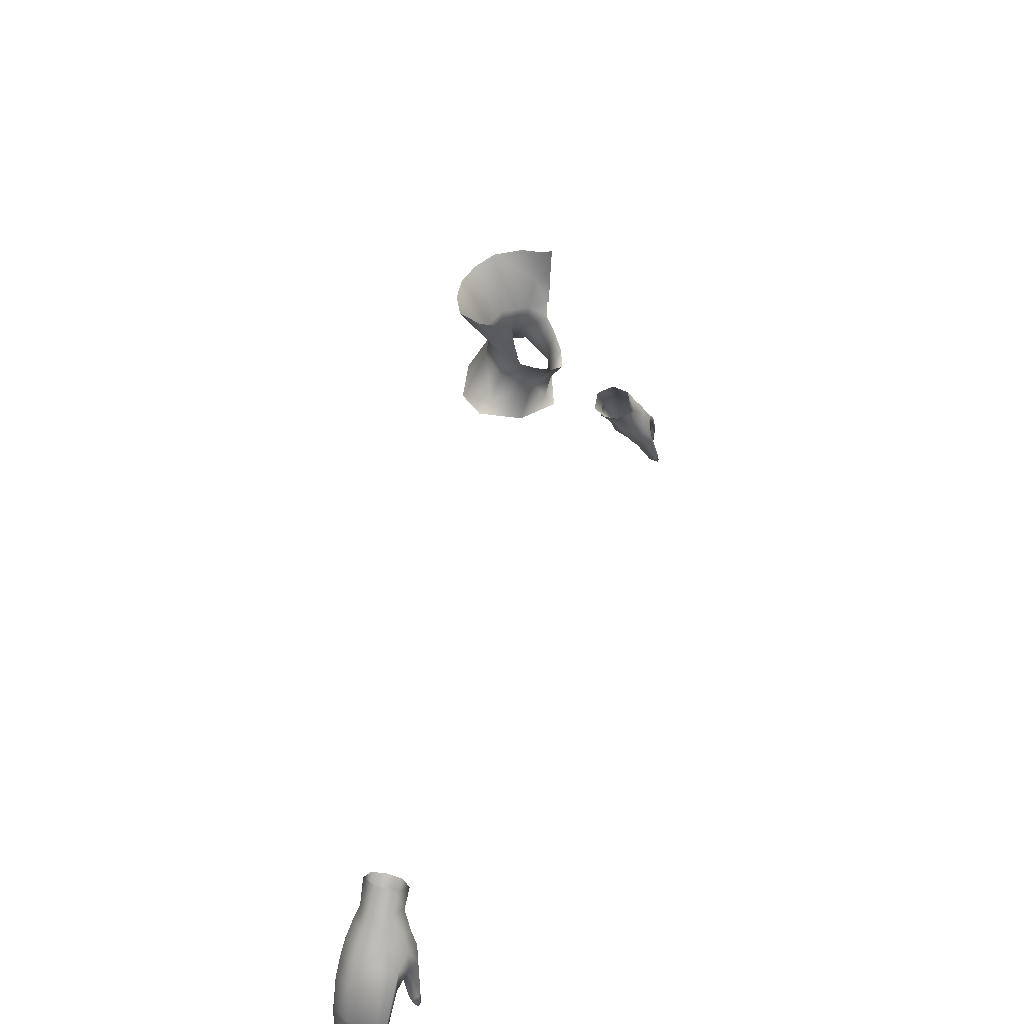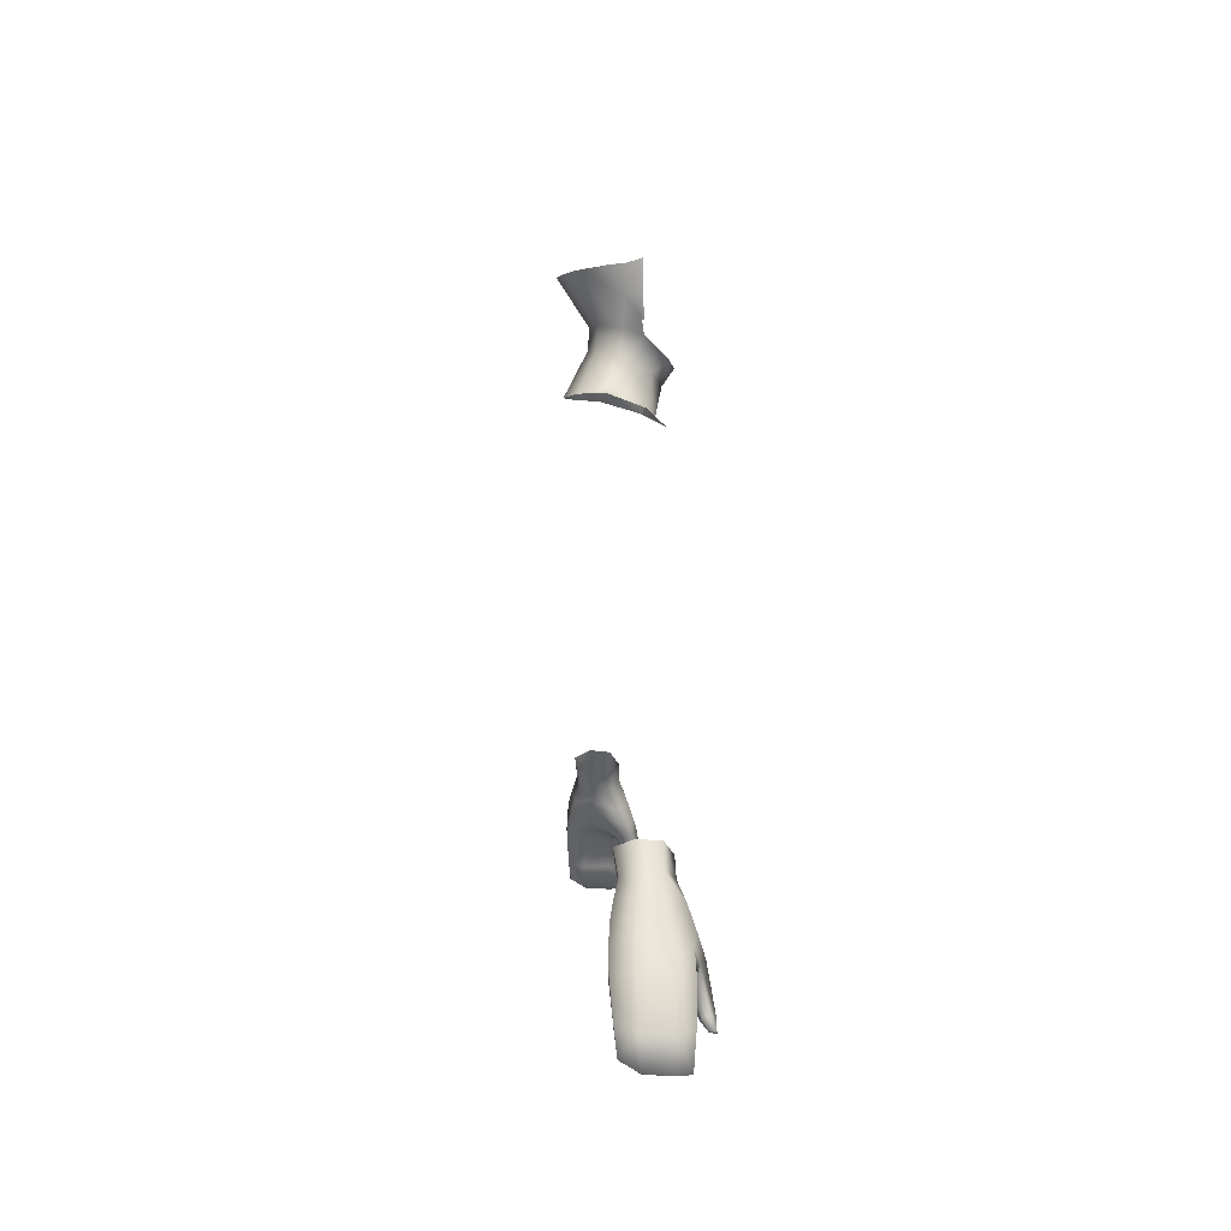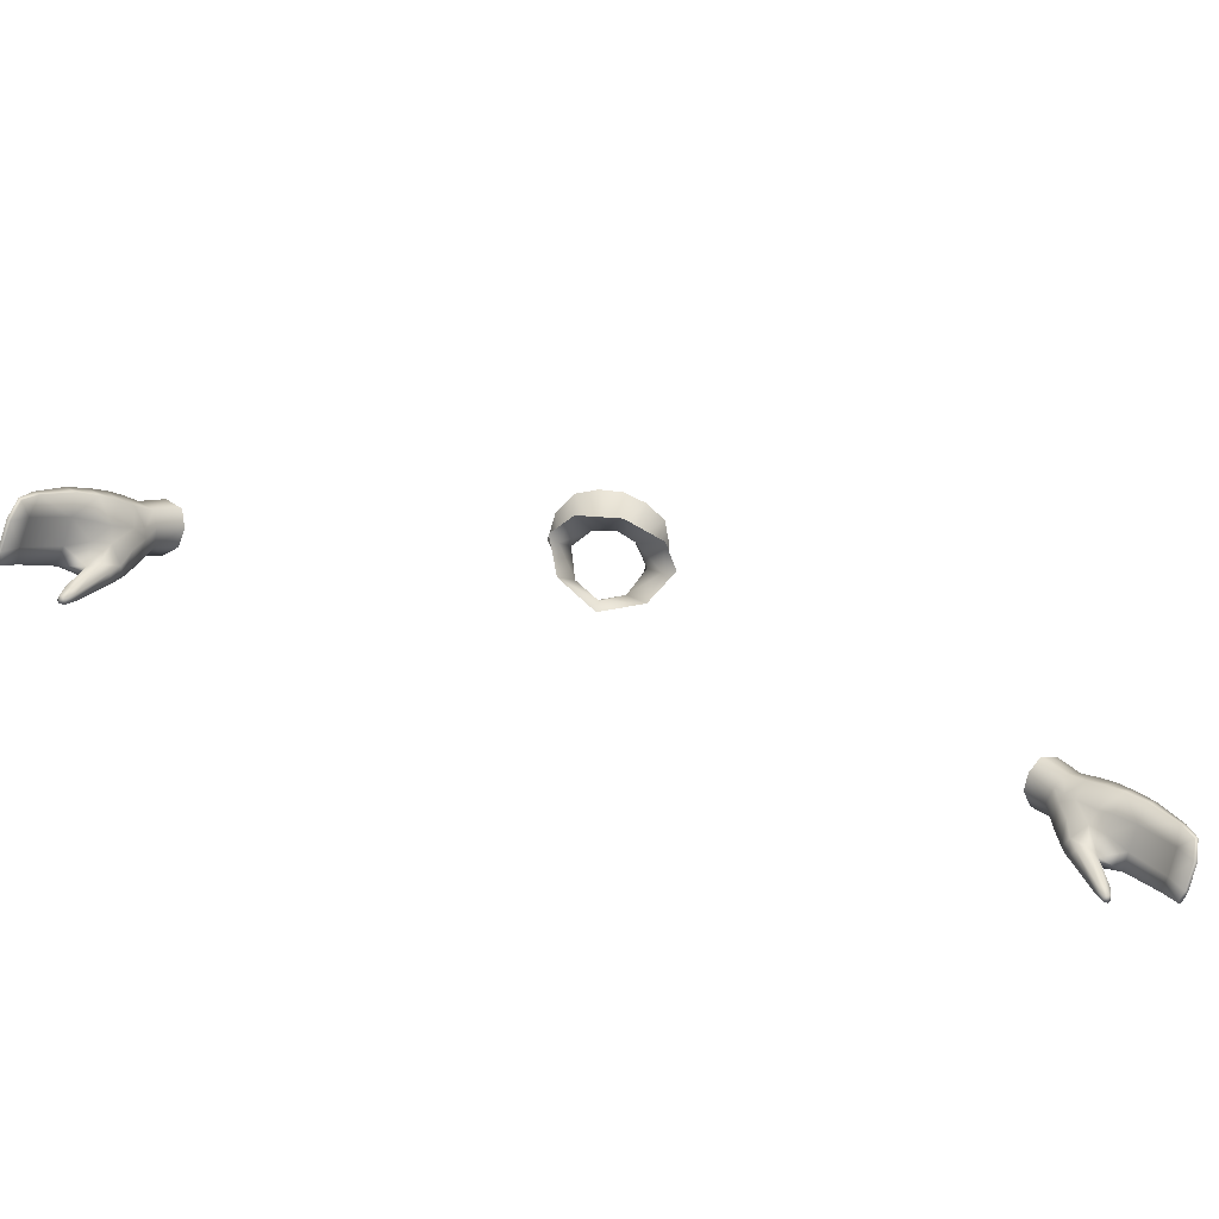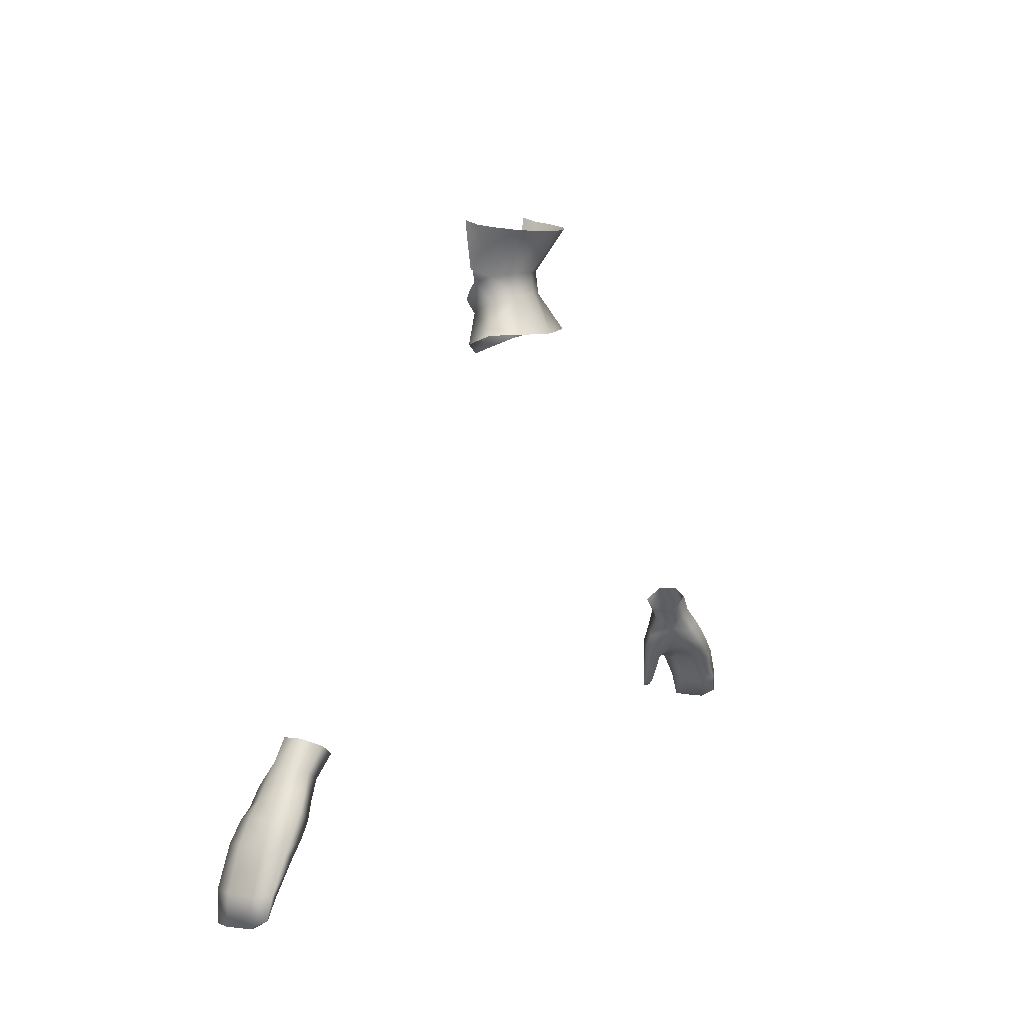
<metadata>
{"format":"obj","ext":"obj","renderer":"f3d","projection":"perspective","resolution":1024,"background":"white","views":[{"elev":44.7,"azim":-70.7,"up":"+Z"},{"elev":1.6,"azim":-93.0,"up":"+Z"},{"elev":-76.5,"azim":163.4,"up":"+Z"},{"elev":9.5,"azim":119.9,"up":"+Z"}]}
</metadata>
<code>
g NPC_Male_Size02_Body_030_LOD3
v 0.4596 0.01549 1.05
v 0.4618 0.03516 1.048
v 0.4381 0.03648 1.071
v 0.4397 0.01652 1.071
v 0.4543 0.0003104 1.081
v 0.4741 1.554e-05 1.062
v 0.4747 0.01146 1.096
v 0.495 0.01246 1.073
v 0.4775 0.03553 1.098
v 0.498 0.03539 1.074
v 0.4876 0.05193 1.065
v 0.4653 0.05571 1.09
v 0.4696 0.05 1.052
v 0.4461 0.05392 1.076
v 0.4618 0.03516 1.048
v 0.4381 0.03648 1.071
v -0.4618 0.03516 1.048
v -0.4381 0.03648 1.071
v -0.4461 0.05392 1.076
v -0.4696 0.05 1.052
v -0.4653 0.05571 1.09
v -0.4876 0.05193 1.065
v -0.4775 0.03553 1.098
v -0.498 0.03539 1.074
v -0.495 0.01246 1.073
v -0.4747 0.01146 1.096
v -0.4741 1.554e-05 1.062
v -0.4543 0.0003104 1.081
v -0.4596 0.01549 1.05
v -0.4397 0.01652 1.071
v -0.4381 0.03648 1.071
v -0.4618 0.03516 1.048
v 0.06341 0.03369 1.522
v 0.04681 0.02737 1.553
v 0.02774 0.0516 1.561
v 0.05514 0.07204 1.515
v 0.07813 0.04253 1.514
v -0 0.08487 1.513
v -0 0.05895 1.563
v -0.02774 0.0516 1.561
v -0.05514 0.07204 1.515
v -0.06341 0.03369 1.522
v -0.04681 0.02737 1.553
v -0.07813 0.04253 1.514
v 0.06341 0.03369 1.522
v 0.03154 -0.006945 1.538
v 0.04681 0.02737 1.553
v 0.05465 -0.001486 1.499
v 0.07813 0.04253 1.514
v -0 -0.01317 1.493
v -0 -0.02009 1.526
v -0 -0.02471 1.483
v -0.03154 -0.006945 1.538
v -0.05465 -0.001486 1.499
v -0.06341 0.03369 1.522
v -0.04681 0.02737 1.553
v -0.07813 0.04253 1.514
v -0 -0.02009 1.526
v -0 -0.03355 1.545
v 0.01816 -0.02679 1.553
v 0.03154 -0.006945 1.538
v 0.03403 -0.01304 1.564
v 0.04692 0.001675 1.577
v 0.04681 0.02737 1.553
v 0.04655 0.02445 1.584
v 0.02774 0.0516 1.561
v 0.0543 0.004195 1.592
v 0.0242 0.04987 1.588
v -0 0.05895 1.563
v -0 0.05696 1.588
v 0.03007 0.08648 1.641
v -0 0.09187 1.64
v 0.05786 0.07215 1.643
v 0.06252 0.02189 1.617
v 0.07263 0.04249 1.647
v 0.07261 0.02201 1.649
v 0.07229 0.004675 1.654
v 0.06489 0.003848 1.622
v 0.05564 0.002006 1.592
v -0 -0.03355 1.545
v -0 -0.02009 1.526
v -0.01816 -0.02679 1.553
v -0.03154 -0.006945 1.538
v -0.03403 -0.01304 1.564
v -0.04692 0.001675 1.577
v -0.04681 0.02737 1.553
v -0.04655 0.02445 1.584
v -0.02774 0.0516 1.561
v -0.0543 0.004195 1.592
v -0.0242 0.04987 1.588
v -0 0.05895 1.563
v -0 0.05696 1.588
v -0.03007 0.08648 1.641
v -0 0.09187 1.64
v -0.05786 0.07215 1.643
v -0.06252 0.02189 1.617
v -0.07263 0.04249 1.647
v -0.07261 0.02201 1.649
v -0.07229 0.004675 1.654
v -0.06489 0.003848 1.622
v -0.05564 0.002006 1.592
v 0.5123 -0.03155 0.9478
v 0.5109 -0.01776 0.9938
v 0.5202 -0.02623 0.9483
v 0.4968 -0.02416 0.9943
v 0.5055 -0.02852 0.9431
v 0.4833 -0.01558 0.9914
v 0.4853 -0.01882 1.011
v 0.4764 -0.01 1.003
v 0.4685 0.0004921 1.023
v 0.5043 -0.01614 1.019
v 0.4827 -0.01071 1.034
v 0.4741 1.554e-05 1.062
v 0.4596 0.01549 1.05
v 0.4967 -0.007753 1.043
v 0.5232 0.01032 1.037
v 0.495 0.01246 1.073
v 0.5275 -0.01135 1.011
v 0.5365 -0.01152 0.9821
v 0.5101 0.01101 1.053
v 0.498 0.03539 1.074
v 0.5127 0.03752 1.054
v 0.4876 0.05193 1.065
v 0.5029 0.05777 1.047
v 0.5258 0.03882 1.039
v 0.4862 0.0544 1.032
v 0.4696 0.05 1.052
v 0.5157 0.06139 1.031
v 0.4995 0.05932 1.015
v 0.5397 0.04 1.022
v 0.5301 0.06295 1.013
v 0.5158 0.06224 0.9998
v 0.5374 0.008894 1.02
v 0.5563 0.0404 0.996
v 0.5475 0.06344 0.9908
v 0.535 0.06327 0.9828
v 0.569 0.06051 0.9504
v 0.5622 0.0601 0.9457
v 0.5757 0.05766 0.9231
v 0.5725 0.0564 0.9225
v 0.5541 0.007252 0.9952
v 0.5468 -0.01185 0.9904
v 0.5729 -0.009513 0.947
v 0.576 0.007185 0.9467
v 0.566 -0.009459 0.9418
v 0.5781 -0.00654 0.9106
v 0.5747 -0.005951 0.9099
v 0.5766 0.007341 0.909
v 0.5805 0.007091 0.9098
v 0.569 0.06051 0.9504
v 0.5563 0.0404 0.996
v 0.5475 0.06344 0.9908
v 0.5765 0.03884 0.9476
v 0.5541 0.007252 0.9952
v 0.576 0.007185 0.9467
v 0.5158 0.06224 0.9998
v 0.5337 0.03921 0.9796
v 0.535 0.06327 0.9828
v 0.5121 0.03839 0.9944
v 0.4986 0.0358 1.004
v 0.4995 0.05932 1.015
v 0.5117 0.01826 0.9925
v 0.5341 0.01041 0.9786
v 0.5092 -0.004664 0.9852
v 0.4939 0.0199 1.001
v 0.4799 0.03445 1.025
v 0.4862 0.0544 1.032
v 0.4708 0.034 1.037
v 0.4696 0.05 1.052
v 0.4618 0.03516 1.048
v 0.4672 0.02544 1.033
v 0.4596 0.01549 1.05
v 0.4685 0.0004921 1.023
v 0.4742 0.0171 1.013
v 0.4764 -0.01 1.003
v 0.4796 0.002963 0.9955
v 0.4833 -0.01558 0.9914
v 0.498 0.001564 0.9843
v 0.486 -0.003769 0.9847
v 0.5055 -0.02852 0.9431
v 0.5062 -0.02035 0.9417
v 0.5123 -0.0175 0.9435
v 0.5127 -0.02542 0.934
v 0.5131 -0.03166 0.933
v 0.5167 -0.02484 0.9341
v 0.5179 -0.03204 0.9331
v 0.5208 -0.03043 0.9356
v 0.5198 -0.02455 0.9366
v 0.5202 -0.02623 0.9483
v 0.5185 -0.01874 0.9467
v 0.5109 -0.01776 0.9938
v 0.5365 -0.01152 0.9821
v 0.566 -0.009459 0.9418
v 0.5668 0.007973 0.9404
v 0.5747 -0.005951 0.9099
v 0.5766 0.007341 0.909
v 0.5341 0.01041 0.9786
v 0.5668 0.007973 0.9404
v 0.5648 0.03819 0.9396
v 0.5337 0.03921 0.9796
v 0.5337 0.03921 0.9796
v 0.5648 0.03819 0.9396
v 0.5622 0.0601 0.9457
v 0.535 0.06327 0.9828
v 0.5123 -0.03155 0.9478
v 0.5202 -0.02623 0.9483
v 0.5208 -0.03043 0.9356
v 0.5179 -0.03204 0.9331
v 0.5131 -0.03166 0.933
v 0.5055 -0.02852 0.9431
v 0.576 0.007185 0.9467
v 0.5805 0.007091 0.9098
v 0.5781 -0.00654 0.9106
v 0.5729 -0.009513 0.947
v 0.576 0.007185 0.9467
v 0.5799 0.03823 0.9126
v 0.5805 0.007091 0.9098
v 0.5765 0.03884 0.9476
v 0.5757 0.05766 0.9231
v 0.569 0.06051 0.9504
v 0.5756 0.03764 0.9107
v 0.5668 0.007973 0.9404
v 0.5766 0.007341 0.909
v 0.5648 0.03819 0.9396
v 0.5725 0.0564 0.9225
v 0.5622 0.0601 0.9457
v 0.5805 0.007091 0.9098
v 0.5756 0.03764 0.9107
v 0.5766 0.007341 0.909
v 0.5799 0.03823 0.9126
v 0.5725 0.0564 0.9225
v 0.5757 0.05766 0.9231
v -0.5109 -0.01776 0.9938
v -0.5123 -0.03155 0.9478
v -0.5202 -0.02623 0.9483
v -0.4968 -0.02416 0.9943
v -0.5055 -0.02852 0.9431
v -0.4833 -0.01558 0.9914
v -0.4853 -0.01882 1.011
v -0.4764 -0.01 1.003
v -0.4685 0.0004921 1.023
v -0.5043 -0.01614 1.019
v -0.4827 -0.01071 1.034
v -0.4741 1.554e-05 1.062
v -0.4596 0.01549 1.05
v -0.4967 -0.007753 1.043
v -0.5232 0.01032 1.037
v -0.495 0.01246 1.073
v -0.5275 -0.01135 1.011
v -0.5365 -0.01152 0.9821
v -0.5101 0.01101 1.053
v -0.498 0.03539 1.074
v -0.5127 0.03752 1.054
v -0.4876 0.05193 1.065
v -0.5029 0.05777 1.047
v -0.5258 0.03882 1.039
v -0.4862 0.0544 1.032
v -0.4696 0.05 1.052
v -0.5157 0.06139 1.031
v -0.4995 0.05932 1.015
v -0.5397 0.04 1.022
v -0.5301 0.06295 1.013
v -0.5158 0.06224 0.9998
v -0.5374 0.008894 1.02
v -0.5563 0.0404 0.996
v -0.5475 0.06344 0.9908
v -0.535 0.06327 0.9828
v -0.569 0.06051 0.9504
v -0.5622 0.0601 0.9457
v -0.5757 0.05766 0.9231
v -0.5725 0.0564 0.9225
v -0.5541 0.007252 0.9952
v -0.5468 -0.01185 0.9904
v -0.5729 -0.009513 0.947
v -0.576 0.007185 0.9467
v -0.566 -0.009459 0.9418
v -0.5781 -0.00654 0.9106
v -0.5747 -0.005951 0.9099
v -0.5766 0.007341 0.909
v -0.5805 0.007091 0.9098
v -0.569 0.06051 0.9504
v -0.5475 0.06344 0.9908
v -0.5563 0.0404 0.996
v -0.5765 0.03884 0.9476
v -0.5541 0.007252 0.9952
v -0.576 0.007185 0.9467
v -0.5337 0.03921 0.9796
v -0.5158 0.06224 0.9998
v -0.535 0.06327 0.9828
v -0.5121 0.03839 0.9944
v -0.5117 0.01826 0.9925
v -0.5341 0.01041 0.9786
v -0.5092 -0.004664 0.9852
v -0.5365 -0.01152 0.9821
v -0.566 -0.009459 0.9418
v -0.5668 0.007973 0.9404
v -0.5747 -0.005951 0.9099
v -0.5766 0.007341 0.909
v -0.5109 -0.01776 0.9938
v -0.5202 -0.02623 0.9483
v -0.4986 0.0358 1.004
v -0.4995 0.05932 1.015
v -0.4939 0.0199 1.001
v -0.4799 0.03445 1.025
v -0.4862 0.0544 1.032
v -0.4708 0.034 1.037
v -0.4696 0.05 1.052
v -0.4618 0.03516 1.048
v -0.4672 0.02544 1.033
v -0.4596 0.01549 1.05
v -0.4685 0.0004921 1.023
v -0.4742 0.0171 1.013
v -0.4764 -0.01 1.003
v -0.4796 0.002963 0.9955
v -0.4833 -0.01558 0.9914
v -0.498 0.001564 0.9843
v -0.486 -0.003769 0.9847
v -0.5055 -0.02852 0.9431
v -0.5062 -0.02035 0.9417
v -0.5123 -0.0175 0.9435
v -0.5127 -0.02542 0.934
v -0.5131 -0.03166 0.933
v -0.5167 -0.02484 0.9341
v -0.5179 -0.03204 0.9331
v -0.5208 -0.03043 0.9356
v -0.5198 -0.02455 0.9366
v -0.5185 -0.01874 0.9467
v -0.5648 0.03819 0.9396
v -0.5668 0.007973 0.9404
v -0.5341 0.01041 0.9786
v -0.5337 0.03921 0.9796
v -0.5622 0.0601 0.9457
v -0.5648 0.03819 0.9396
v -0.5337 0.03921 0.9796
v -0.535 0.06327 0.9828
v -0.5123 -0.03155 0.9478
v -0.5208 -0.03043 0.9356
v -0.5202 -0.02623 0.9483
v -0.5179 -0.03204 0.9331
v -0.5131 -0.03166 0.933
v -0.5055 -0.02852 0.9431
v -0.576 0.007185 0.9467
v -0.5729 -0.009513 0.947
v -0.5781 -0.00654 0.9106
v -0.5805 0.007091 0.9098
v -0.576 0.007185 0.9467
v -0.5805 0.007091 0.9098
v -0.5799 0.03823 0.9126
v -0.5765 0.03884 0.9476
v -0.5757 0.05766 0.9231
v -0.569 0.06051 0.9504
v -0.5668 0.007973 0.9404
v -0.5756 0.03764 0.9107
v -0.5766 0.007341 0.909
v -0.5648 0.03819 0.9396
v -0.5725 0.0564 0.9225
v -0.5622 0.0601 0.9457
v -0.5805 0.007091 0.9098
v -0.5766 0.007341 0.909
v -0.5756 0.03764 0.9107
v -0.5799 0.03823 0.9126
v -0.5725 0.0564 0.9225
v -0.5757 0.05766 0.9231
g NPC_Male_Size02_Body_030_LOD3_0
f 3 2 1
f 4 3 1
f 4 1 5
f 1 6 5
f 7 5 6
f 8 7 6
f 7 8 9
f 8 10 9
f 9 10 11
f 12 9 11
f 12 11 13
f 14 12 13
f 13 15 14
f 15 16 14
f 19 18 17
f 20 19 17
f 19 20 21
f 20 22 21
f 21 22 23
f 22 24 23
f 23 24 25
f 26 23 25
f 25 27 26
f 27 28 26
f 27 29 28
f 29 30 28
f 30 29 31
f 29 32 31
f 35 34 33
f 36 35 33
f 36 33 37
f 36 38 35
f 38 39 35
f 39 38 40
f 38 41 40
f 40 41 42
f 43 40 42
f 44 42 41
f 47 46 45
f 46 48 45
f 49 45 48
f 50 48 46
f 51 50 46
f 48 50 52
f 51 53 50
f 52 50 54
f 53 54 50
f 54 53 55
f 53 56 55
f 55 57 54
f 60 59 58
f 60 58 61
f 62 60 61
f 62 61 63
f 63 61 64
f 65 63 64
f 64 66 65
f 63 65 67
f 66 68 65
f 66 69 68
f 69 70 68
f 71 68 70
f 72 71 70
f 71 73 68
f 73 65 68
f 65 73 74
f 65 74 67
f 73 75 74
f 76 74 75
f 76 77 74
f 78 74 77
f 78 67 74
f 79 67 78
f 82 81 80
f 83 81 82
f 84 83 82
f 83 84 85
f 86 83 85
f 87 86 85
f 88 86 87
f 85 89 87
f 90 88 87
f 91 88 90
f 92 91 90
f 90 93 92
f 93 94 92
f 95 93 90
f 87 95 90
f 95 87 96
f 89 96 87
f 97 95 96
f 96 98 97
f 98 96 99
f 96 100 99
f 89 100 96
f 101 100 89
f 104 103 102
f 103 105 102
f 106 102 105
f 107 106 105
f 105 108 107
f 107 108 109
f 109 108 110
f 103 111 105
f 111 108 105
f 108 112 110
f 111 112 108
f 113 110 112
f 114 110 113
f 112 115 113
f 111 115 112
f 115 111 116
f 113 115 117
f 103 118 111
f 116 111 118
f 118 103 119
f 115 120 117
f 120 115 116
f 117 120 121
f 120 122 121
f 122 120 116
f 123 121 122
f 124 123 122
f 125 122 116
f 124 122 125
f 123 124 126
f 127 123 126
f 124 128 126
f 128 124 125
f 128 129 126
f 125 116 130
f 125 130 128
f 129 128 131
f 130 131 128
f 132 129 131
f 116 133 130
f 133 116 118
f 131 130 134
f 130 133 134
f 135 132 131
f 135 131 134
f 136 132 135
f 135 137 136
f 137 138 136
f 139 138 137
f 140 138 139
f 133 141 134
f 141 133 118
f 142 141 118
f 142 118 119
f 142 143 141
f 143 142 119
f 143 144 141
f 145 143 119
f 145 146 143
f 147 146 145
f 147 148 146
f 148 149 146
f 152 151 150
f 151 153 150
f 151 154 153
f 154 155 153
f 158 157 156
f 157 159 156
f 160 156 159
f 161 156 160
f 162 159 157
f 159 162 160
f 163 162 157
f 162 163 164
f 165 162 164
f 162 165 160
f 160 166 161
f 160 165 166
f 166 167 161
f 168 167 166
f 168 169 167
f 170 169 168
f 168 171 170
f 168 166 171
f 171 172 170
f 171 173 172
f 166 174 171
f 174 173 171
f 165 174 166
f 173 174 175
f 174 176 175
f 176 174 165
f 175 176 177
f 165 178 176
f 178 165 164
f 176 179 177
f 178 179 176
f 180 177 179
f 179 178 181
f 181 180 179
f 178 182 181
f 182 178 164
f 181 183 180
f 181 182 183
f 183 184 180
f 183 185 184
f 182 185 183
f 185 186 184
f 187 186 185
f 188 187 185
f 188 185 182
f 189 187 188
f 190 188 182
f 190 189 188
f 190 182 164
f 189 190 164
f 191 189 164
f 192 191 164
f 163 192 164
f 192 163 193
f 163 194 193
f 193 194 195
f 194 196 195
f 199 198 197
f 200 199 197
f 203 202 201
f 204 203 201
f 207 206 205
f 208 207 205
f 209 208 205
f 210 209 205
f 213 212 211
f 214 213 211
f 217 216 215
f 216 218 215
f 218 216 219
f 220 218 219
f 223 222 221
f 222 224 221
f 225 221 224
f 226 225 224
f 229 228 227
f 228 230 227
f 230 228 231
f 232 230 231
f 235 234 233
f 234 236 233
f 234 237 236
f 237 238 236
f 239 236 238
f 239 238 240
f 239 240 241
f 242 233 236
f 239 242 236
f 243 239 241
f 243 242 239
f 241 244 243
f 241 245 244
f 246 243 244
f 246 242 243
f 242 246 247
f 244 248 246
f 249 233 242
f 242 247 249
f 233 249 250
f 248 251 246
f 246 251 247
f 251 248 252
f 253 251 252
f 251 253 247
f 252 254 253
f 254 255 253
f 253 256 247
f 253 255 256
f 255 254 257
f 254 258 257
f 259 255 257
f 255 259 256
f 260 259 257
f 256 261 247
f 261 256 259
f 262 259 260
f 262 261 259
f 263 262 260
f 261 264 247
f 247 264 249
f 261 262 265
f 261 265 264
f 263 266 262
f 262 266 265
f 263 267 266
f 266 267 268
f 267 269 268
f 269 270 268
f 269 271 270
f 265 272 264
f 264 272 249
f 272 273 249
f 249 273 250
f 273 272 274
f 273 274 250
f 272 275 274
f 274 276 250
f 277 276 274
f 277 278 276
f 278 277 279
f 277 280 279
f 283 282 281
f 284 283 281
f 285 283 284
f 286 285 284
f 289 288 287
f 288 290 287
f 290 291 287
f 291 292 287
f 292 291 293
f 294 292 293
f 292 294 295
f 296 292 295
f 295 297 296
f 297 298 296
f 299 294 293
f 299 293 300
f 288 301 290
f 290 301 291
f 288 302 301
f 301 303 291
f 291 303 293
f 301 302 304
f 301 304 303
f 302 305 304
f 305 306 304
f 307 306 305
f 307 308 306
f 309 306 308
f 304 306 309
f 310 309 308
f 311 309 310
f 312 304 309
f 311 312 309
f 304 312 303
f 312 311 313
f 314 312 313
f 312 314 303
f 314 313 315
f 303 314 316
f 316 293 303
f 317 314 315
f 314 317 316
f 315 318 317
f 316 317 319
f 318 319 317
f 316 320 293
f 320 316 319
f 321 319 318
f 320 319 321
f 322 321 318
f 323 321 322
f 323 320 321
f 324 323 322
f 324 325 323
f 325 326 323
f 323 326 320
f 325 300 326
f 293 327 300
f 320 327 293
f 326 327 320
f 300 327 326
f 330 329 328
f 331 330 328
f 334 333 332
f 335 334 332
f 338 337 336
f 337 339 336
f 339 340 336
f 340 341 336
f 344 343 342
f 345 344 342
f 348 347 346
f 349 348 346
f 348 349 350
f 349 351 350
f 354 353 352
f 353 355 352
f 353 356 355
f 356 357 355
f 360 359 358
f 361 360 358
f 360 361 362
f 361 363 362

</code>
